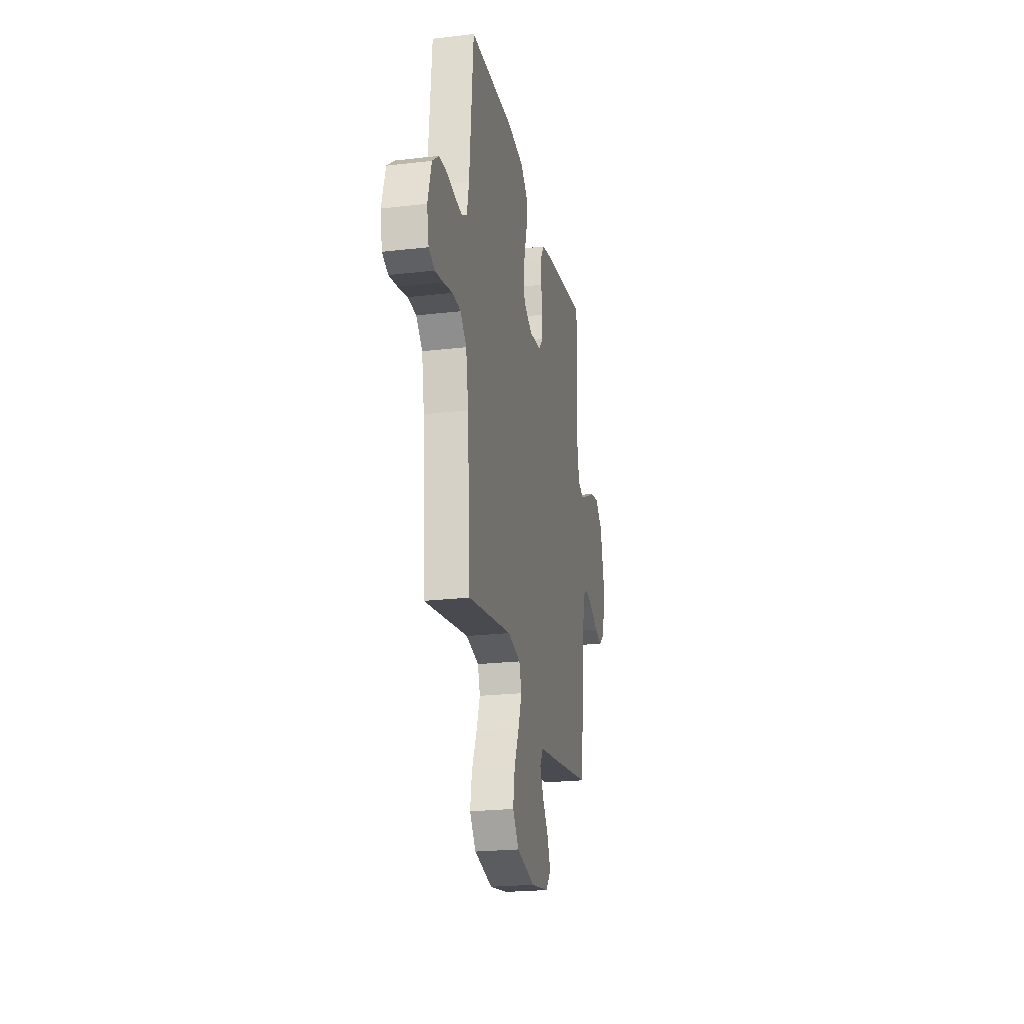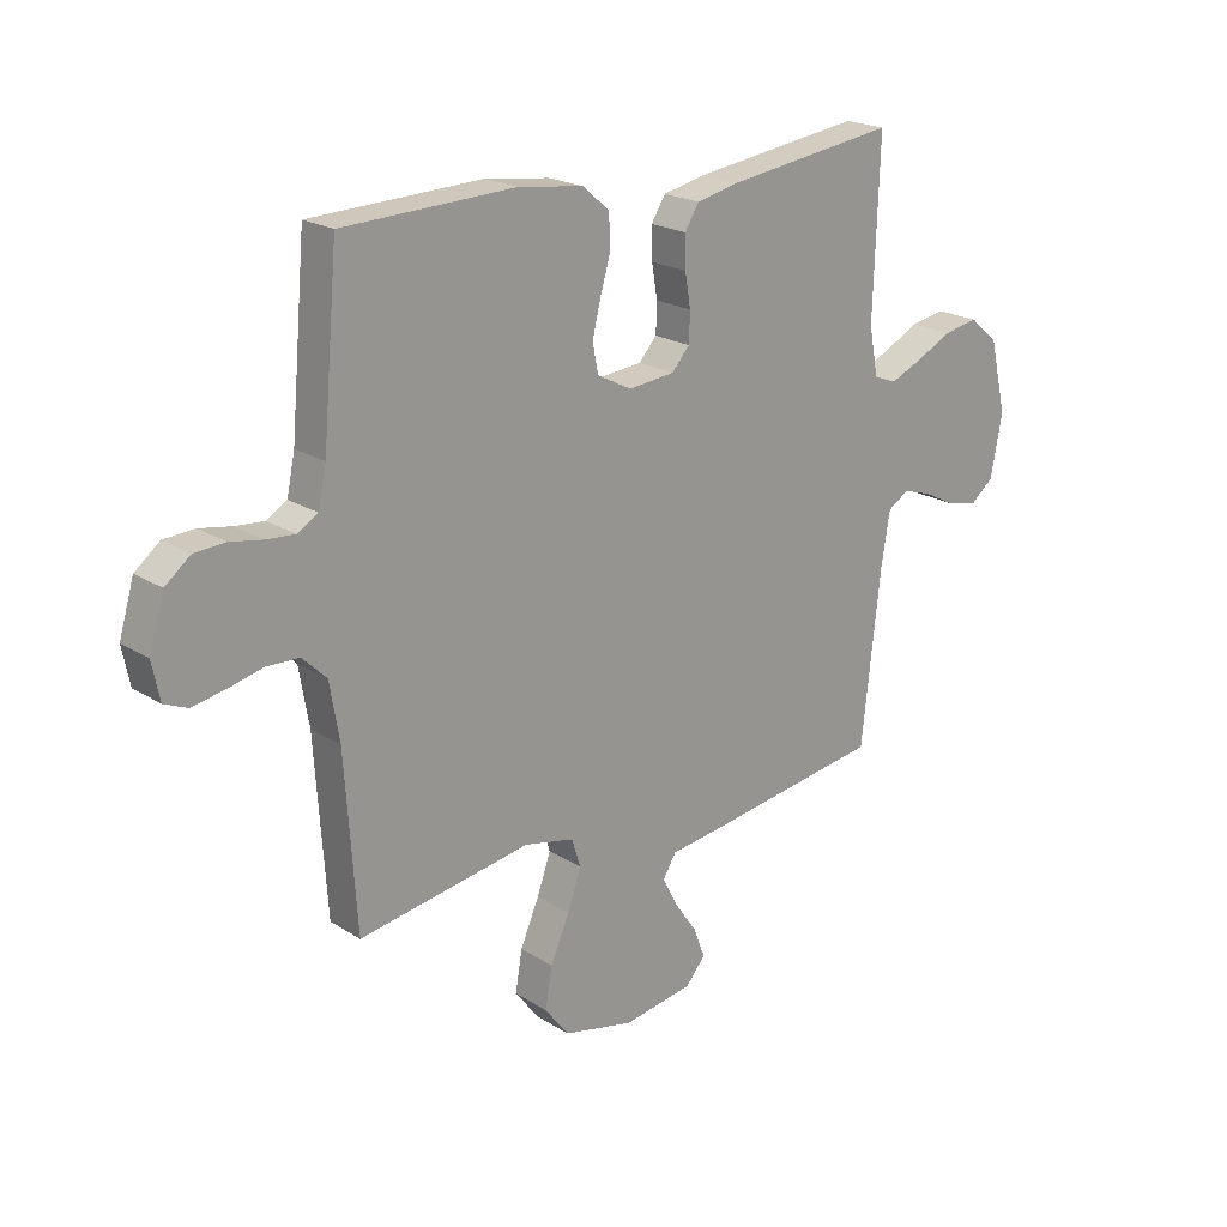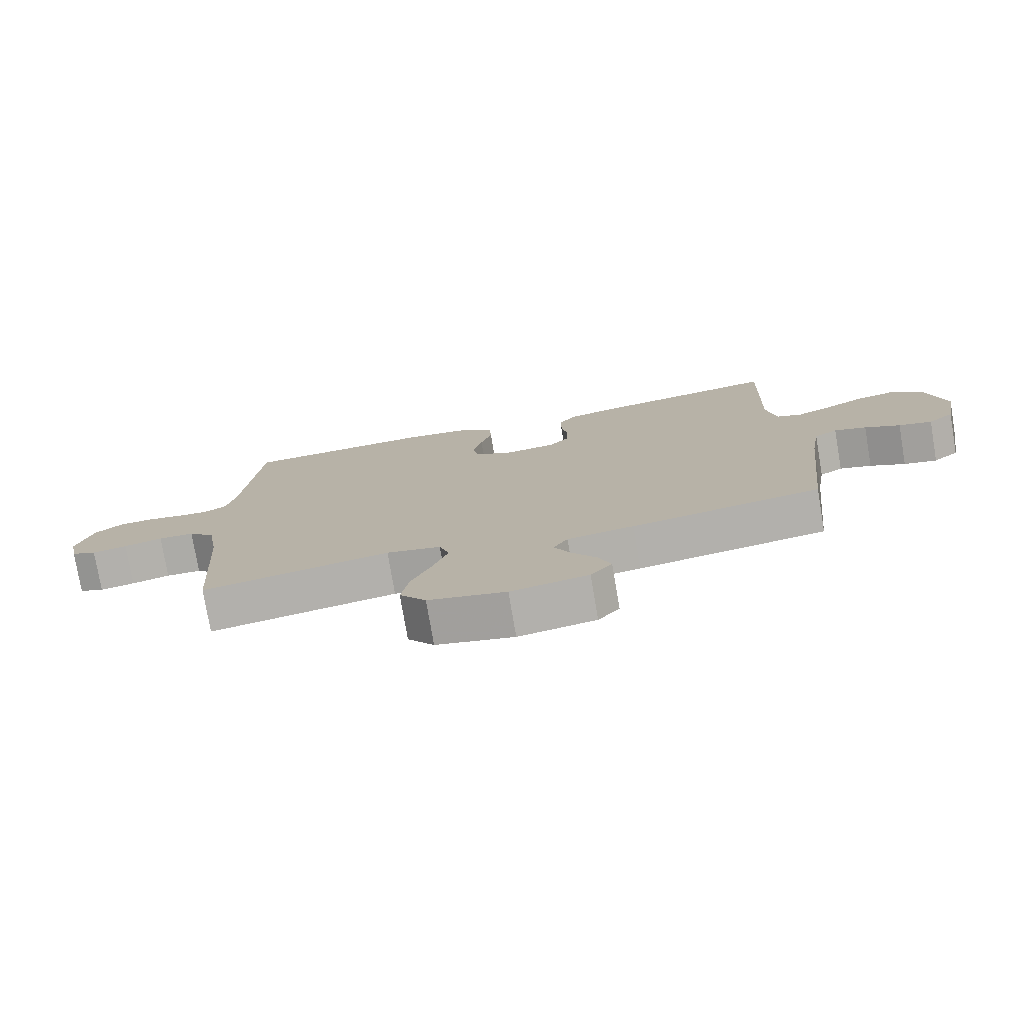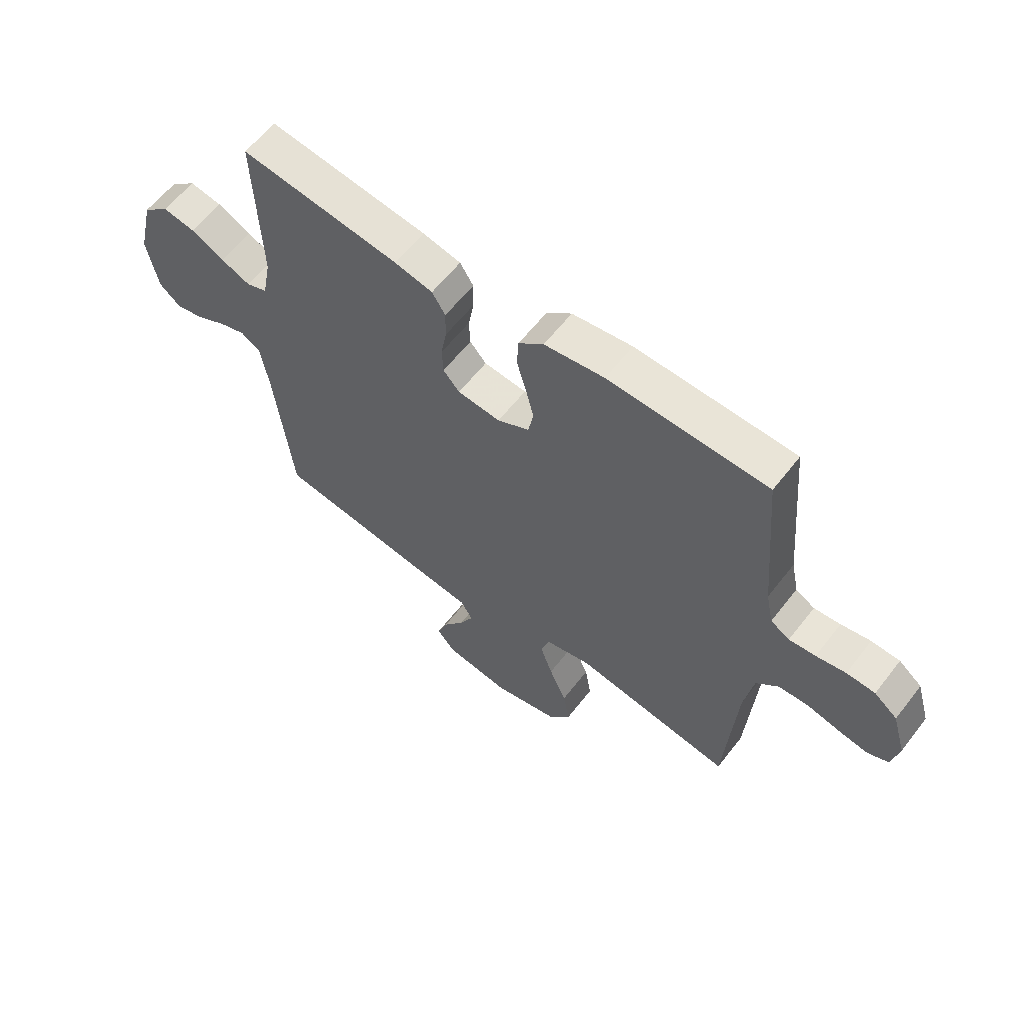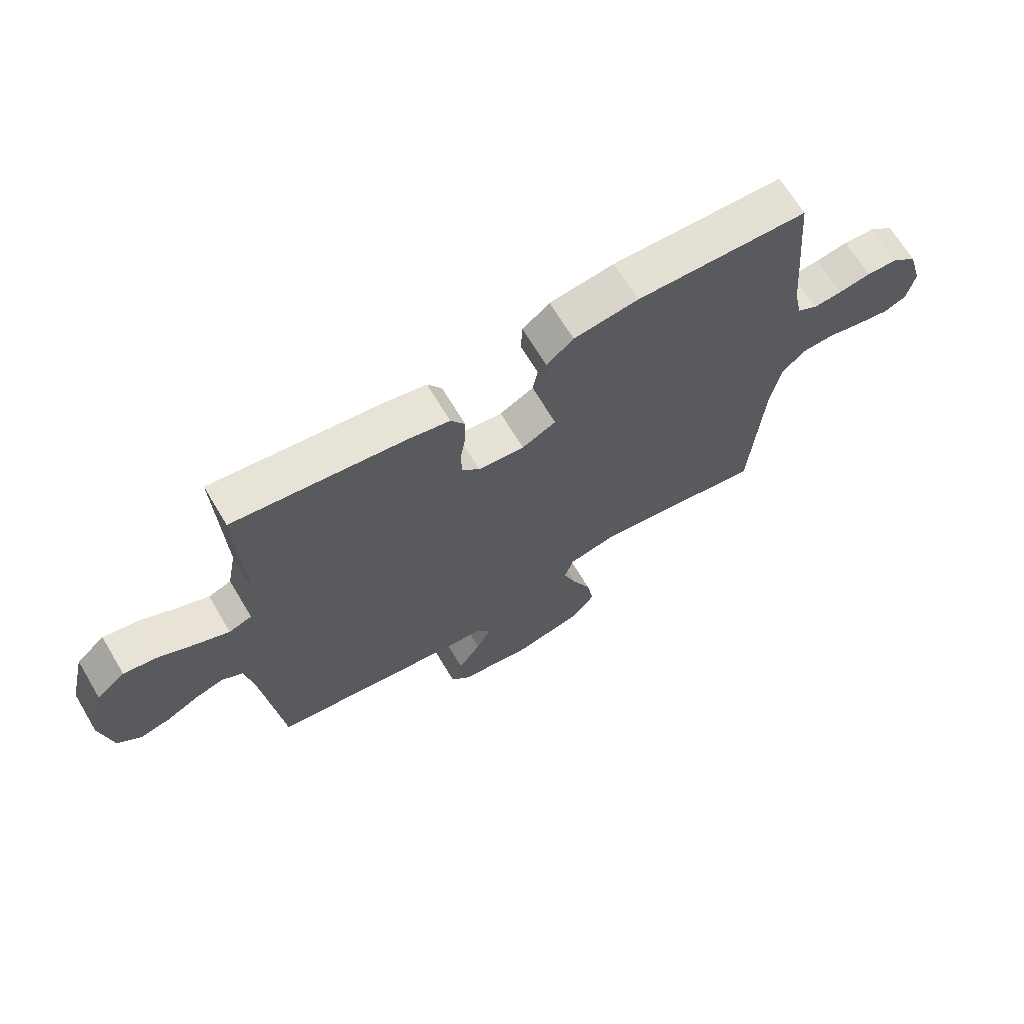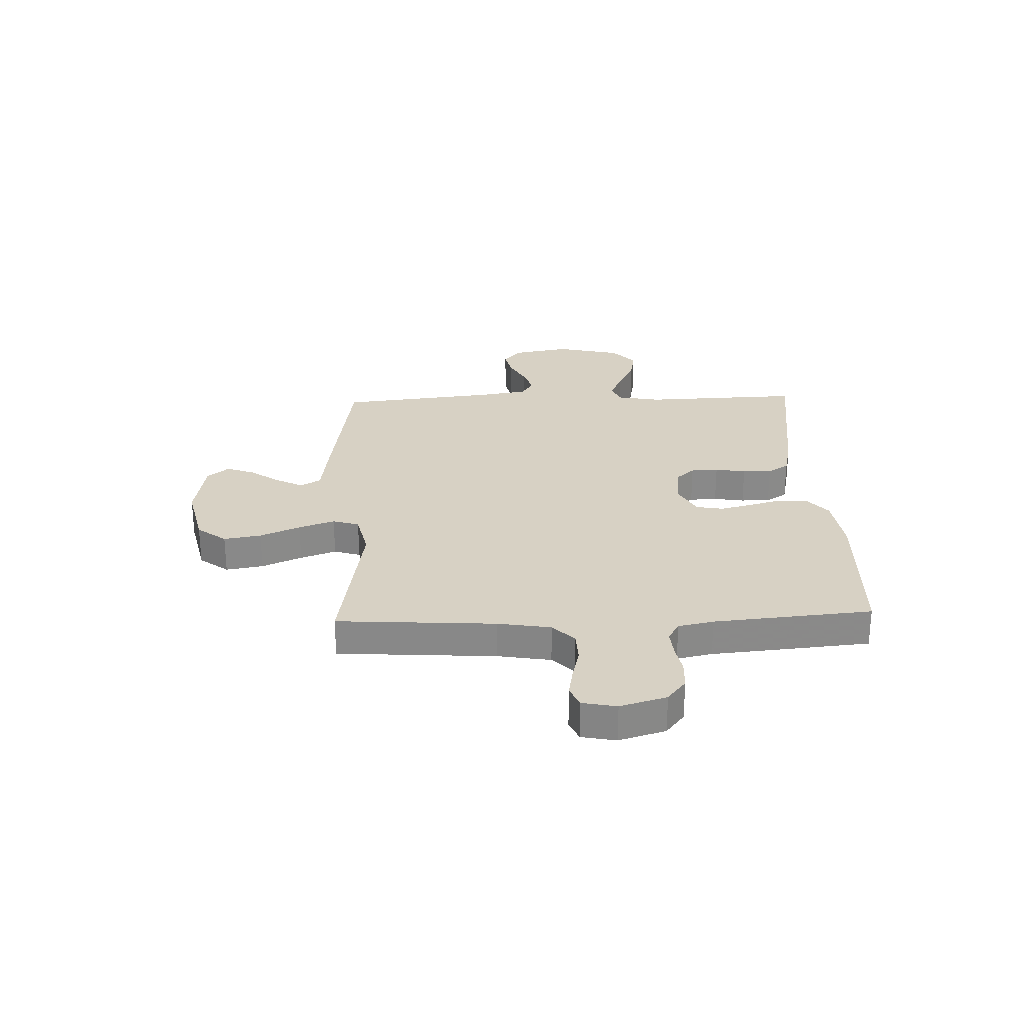
<metadata>
{"format":"obj","ext":"obj","renderer":"f3d","projection":"perspective","resolution":1024,"background":"white","views":[{"elev":-22.7,"azim":-78.7,"up":"+Z"},{"elev":20.9,"azim":-41.5,"up":"+Z"},{"elev":-76.9,"azim":9.6,"up":"+Z"},{"elev":60.5,"azim":-142.3,"up":"+Z"},{"elev":67.8,"azim":149.1,"up":"+Z"},{"elev":27.1,"azim":-92.1,"up":"+Y"}]}
</metadata>
<code>
v 0.5 0.07 0.5
v 0.49 0.07 0.2
v 0.506 0.07 0.116
v 0.546 0.07 0.101
v 0.602 0.07 0.125
v 0.665 0.07 0.157
v 0.726 0.07 0.168
v 0.776 0.07 0.125
v 0.806 0.07 0
v 0.786 0.07 -0.108
v 0.745 0.07 -0.142
v 0.692 0.07 -0.13
v 0.636 0.07 -0.101
v 0.585 0.07 -0.085
v 0.548 0.07 -0.108
v 0.533 0.07 -0.2
v 0.5 0.07 -0.5
v 0.2 0.07 -0.544
v 0.094 0.07 -0.558
v 0.071 0.07 -0.596
v 0.097 0.07 -0.647
v 0.137 0.07 -0.704
v 0.157 0.07 -0.757
v 0.123 0.07 -0.798
v 0 0.07 -0.818
v -0.124 0.07 -0.79
v -0.166 0.07 -0.735
v -0.154 0.07 -0.664
v -0.121 0.07 -0.588
v -0.097 0.07 -0.52
v -0.113 0.07 -0.47
v -0.2 0.07 -0.451
v -0.5 0.07 -0.5
v -0.52 0.07 -0.2
v -0.537 0.07 -0.1
v -0.579 0.07 -0.059
v -0.636 0.07 -0.057
v -0.698 0.07 -0.072
v -0.754 0.07 -0.082
v -0.794 0.07 -0.065
v -0.807 0.07 0
v -0.781 0.07 0.088
v -0.737 0.07 0.123
v -0.683 0.07 0.126
v -0.627 0.07 0.116
v -0.577 0.07 0.112
v -0.541 0.07 0.133
v -0.527 0.07 0.2
v -0.5 0.07 0.5
v -0.2 0.07 0.511
v -0.087 0.07 0.496
v -0.04 0.07 0.456
v -0.037 0.07 0.4
v -0.055 0.07 0.338
v -0.07 0.07 0.277
v -0.06 0.07 0.226
v 0 0.07 0.195
v 0.081 0.07 0.203
v 0.112 0.07 0.238
v 0.114 0.07 0.29
v 0.104 0.07 0.348
v 0.103 0.07 0.403
v 0.128 0.07 0.443
v 0.2 0.07 0.459
v 0.5 0 0.5
v 0.49 0 0.2
v 0.506 0 0.116
v 0.546 0 0.101
v 0.602 0 0.125
v 0.665 0 0.157
v 0.726 0 0.168
v 0.776 0 0.125
v 0.806 0 0
v 0.786 0 -0.108
v 0.745 0 -0.142
v 0.692 0 -0.13
v 0.636 0 -0.101
v 0.585 0 -0.085
v 0.548 0 -0.108
v 0.533 0 -0.2
v 0.5 0 -0.5
v 0.2 0 -0.544
v 0.094 0 -0.558
v 0.071 0 -0.596
v 0.097 0 -0.647
v 0.137 0 -0.704
v 0.157 0 -0.757
v 0.123 0 -0.798
v 0 0 -0.818
v -0.124 0 -0.79
v -0.166 0 -0.735
v -0.154 0 -0.664
v -0.121 0 -0.588
v -0.097 0 -0.52
v -0.113 0 -0.47
v -0.2 0 -0.451
v -0.5 0 -0.5
v -0.52 0 -0.2
v -0.537 0 -0.1
v -0.579 0 -0.059
v -0.636 0 -0.057
v -0.698 0 -0.072
v -0.754 0 -0.082
v -0.794 0 -0.065
v -0.807 0 0
v -0.781 0 0.088
v -0.737 0 0.123
v -0.683 0 0.126
v -0.627 0 0.116
v -0.577 0 0.112
v -0.541 0 0.133
v -0.527 0 0.2
v -0.5 0 0.5
v -0.2 0 0.511
v -0.087 0 0.496
v -0.04 0 0.456
v -0.037 0 0.4
v -0.055 0 0.338
v -0.07 0 0.277
v -0.06 0 0.226
v 0 0 0.195
v 0.081 0 0.203
v 0.112 0 0.238
v 0.114 0 0.29
v 0.104 0 0.348
v 0.103 0 0.403
v 0.128 0 0.443
v 0.2 0 0.459
f 64 1 2
f 63 64 2
f 62 63 2
f 61 62 2
f 60 61 2
f 59 60 2 3
f 58 59 3 4
f 57 58 4
f 52 53 54
f 51 52 54
f 50 51 54
f 49 50 54
f 48 49 54
f 47 48 54 55
f 46 47 55 56
f 43 44 45
f 42 43 45
f 41 42 45
f 40 41 45
f 39 40 45
f 38 39 45
f 37 38 45
f 36 37 45 46
f 46 56 57
f 36 46 57
f 35 36 57
f 32 33 34
f 35 57 4
f 34 35 4
f 32 34 4
f 31 32 4
f 27 28 29
f 26 27 29
f 25 26 29
f 24 25 29
f 23 24 29
f 22 23 29
f 21 22 29
f 20 21 29 30
f 16 17 18 19
f 15 16 19
f 11 12 13
f 10 11 13
f 9 10 13
f 8 9 13
f 7 8 13
f 6 7 13
f 5 6 13
f 5 13 14
f 4 5 14 15
f 19 20 30 31
f 4 15 19 31
f 66 65 128
f 66 128 127
f 66 127 126
f 66 126 125
f 66 125 124
f 67 66 124 123
f 68 67 123 122
f 68 122 121
f 118 117 116
f 118 116 115
f 118 115 114
f 118 114 113
f 118 113 112
f 119 118 112 111
f 120 119 111 110
f 109 108 107
f 109 107 106
f 109 106 105
f 109 105 104
f 109 104 103
f 109 103 102
f 109 102 101
f 110 109 101 100
f 121 120 110
f 121 110 100
f 121 100 99
f 98 97 96
f 68 121 99
f 68 99 98
f 68 98 96
f 68 96 95
f 93 92 91
f 93 91 90
f 93 90 89
f 93 89 88
f 93 88 87
f 93 87 86
f 93 86 85
f 94 93 85 84
f 83 82 81 80
f 83 80 79
f 77 76 75
f 77 75 74
f 77 74 73
f 77 73 72
f 77 72 71
f 77 71 70
f 77 70 69
f 78 77 69
f 79 78 69 68
f 95 94 84 83
f 95 83 79 68
f 1 65 66 2
f 2 66 67 3
f 3 67 68 4
f 4 68 69 5
f 5 69 70 6
f 6 70 71 7
f 7 71 72 8
f 8 72 73 9
f 9 73 74 10
f 10 74 75 11
f 11 75 76 12
f 12 76 77 13
f 13 77 78 14
f 14 78 79 15
f 15 79 80 16
f 16 80 81 17
f 17 81 82 18
f 18 82 83 19
f 19 83 84 20
f 20 84 85 21
f 21 85 86 22
f 22 86 87 23
f 23 87 88 24
f 24 88 89 25
f 25 89 90 26
f 26 90 91 27
f 27 91 92 28
f 28 92 93 29
f 29 93 94 30
f 30 94 95 31
f 31 95 96 32
f 32 96 97 33
f 33 97 98 34
f 34 98 99 35
f 35 99 100 36
f 36 100 101 37
f 37 101 102 38
f 38 102 103 39
f 39 103 104 40
f 40 104 105 41
f 41 105 106 42
f 42 106 107 43
f 43 107 108 44
f 44 108 109 45
f 45 109 110 46
f 46 110 111 47
f 47 111 112 48
f 48 112 113 49
f 49 113 114 50
f 50 114 115 51
f 51 115 116 52
f 52 116 117 53
f 53 117 118 54
f 54 118 119 55
f 55 119 120 56
f 56 120 121 57
f 57 121 122 58
f 58 122 123 59
f 59 123 124 60
f 60 124 125 61
f 61 125 126 62
f 62 126 127 63
f 63 127 128 64
f 64 128 65 1

</code>
